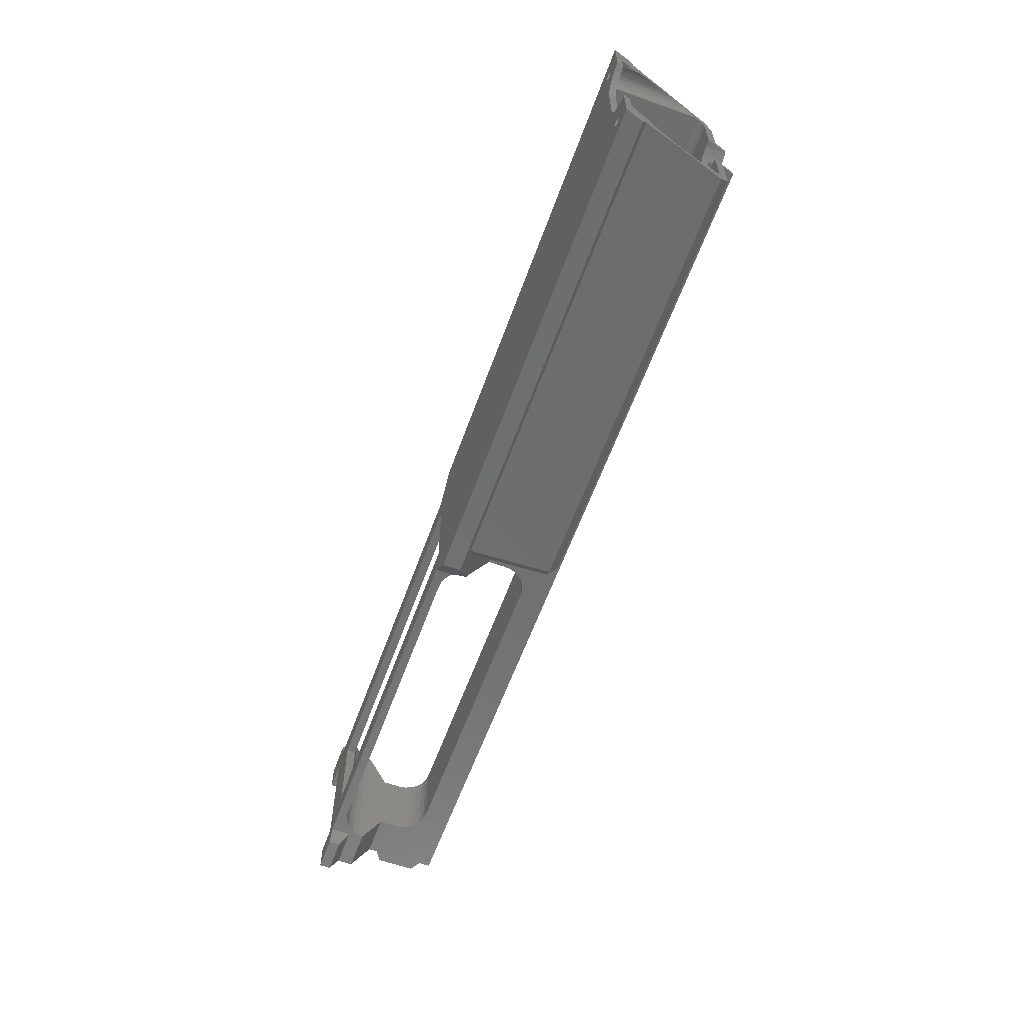
<metadata>
{"format":"stl","ext":"stl","renderer":"f3d","projection":"perspective","resolution":1024,"background":"white","views":[{"elev":-60.7,"azim":-110.0,"up":"+Y"}]}
</metadata>
<code>
# stl→obj: 442 verts, 896 faces
v 16.56 -15.5 91.06
v 15.5 -15.5 91.5
v 15.5 15.5 91.5
v 16.56 15.5 91.06
v 104 -8 90
v 34.5 8 90
v 104 8 90
v 34.5 -8 90
v 110 -8 80
v 110 -8 84
v 110 8 84
v 110 -15 76
v 110 8 80
v 110 15 76
v 109.8 -15.5 74.45
v 110 -15.5 75.71
v 110 15.5 75.71
v 109.8 15.5 74.45
v 109.2 -15.5 73
v 109.2 15.5 73
v 108.2 -15.5 71.76
v 108.2 15.5 71.76
v 107 -15.5 70.8
v 107 15.5 70.8
v 105.6 -15.5 70.2
v 105.6 15.5 70.2
v 29.3 -16.62 73
v 30.25 -15.5 71.77
v 29.3 16.62 73
v 30.26 -15.5 71.76
v 30.26 15.5 71.76
v 30.25 15.5 71.77
v 28.7 -17.33 74.45
v 28.7 17.33 74.45
v 28.68 -17.36 74.65
v 28.5 -15 76
v 28.5 15 76
v 28.68 17.36 74.65
v 28.5 -8 84
v 28.5 8 80
v 28.5 8 84
v 28.5 -8 80
v 28.7 -8 85.55
v 28.7 8 85.55
v 29.3 -8 87
v 29.3 8 87
v 30.26 -8 88.24
v 30.26 8 88.24
v 31.5 -8 89.2
v 31.5 8 89.2
v 32.95 -8 89.8
v 32.95 8 89.8
v 104 9.7 70
v 105.1 9.7 70.14
v 104 15.5 70
v 104 -15.5 70
v 105.1 -9.7 70.14
v 104 -9.7 70
v 34.5 9.7 70
v 34.5 15.5 70
v 34.5 -15.5 70
v 34.5 -9.7 70
v 32.95 9.7 70.2
v 32.95 15.5 70.2
v 32.95 -9.7 70.2
v 32.95 -15.5 70.2
v 31.5 9.7 70.8
v 31.5 15.5 70.8
v 31.5 -9.7 70.8
v 31.5 -15.5 70.8
v 30.5 -9.7 71.57
v 30.5 9.7 71.57
v 109.8 8 85.55
v 109.8 -8 85.55
v 105.6 -8 89.8
v 105.6 8 89.8
v 107 -8 89.2
v 107 8 89.2
v 108.2 -8 88.24
v 108.2 8 88.24
v 109.2 -8 87
v 109.2 8 87
v 113 -13 74
v 113 -5 79
v 119.5 -5 79
v 119.5 -13 74
v 113 5 79
v 113 13 74
v 119.5 13 74
v 119.5 5 79
v 119.5 8 80
v 119.5 15.5 75.71
v 119.5 -15.5 75.71
v 119.5 -8 80
v 111.5 -19 70.4
v 119.5 -19 70.4
v 119.5 -15.5 72.4
v 110.5 -15.5 72.4
v 110.5 15.5 72.4
v 119.5 15.5 72.4
v 111 19 70.4
v 119.5 19 70.4
v 110.5 -15.5 68
v 30.25 -15.5 68
v 110.5 15.5 68
v 30.25 15.5 68
v 113 -5 93
v 113 5 93
v 113 13 68
v 113 -13 68
v 119.5 -13 68
v 119.5 13 68
v 24.75 -22 68
v 24.75 -22 72
v 24.75 22 68
v 24.75 22 72
v 29.39 -9.7 68
v 104.5 -9.7 68
v 104.5 9.7 68
v 29.39 9.7 68
v 119.5 -19 68
v 111.5 -19 68
v 119.5 19 68
v 111 19 68
v 119.5 5 82
v 119.5 8 82
v 119.5 -5 82
v 119.5 -8 82
v 122 5 83.5
v 122 8 83.5
v 122 -5 83.5
v 122 -8 83.5
v 119.5 5 96
v 119.5 8 93.5
v 119.5 8 96
v 119.5 5 93.5
v 119.5 -8 96
v 119.5 -5 93.5
v 119.5 -5 96
v 119.5 -8 93.5
v 122 8 92
v 122 5 92
v 122 -5 92
v 122 -8 92
v 20 -19.12 91.5
v 22 -17.12 91.5
v 19.17 -17.12 93.5
v 20 -16.29 93.5
v 22 17.12 91.5
v 20 19.12 91.5
v 19.17 17.12 93.5
v 20 16.29 93.5
v 20 -20.62 72.79
v 22 -18.52 73.99
v 22 18.52 73.99
v 20 20.62 72.79
v 22 8 80
v 22 8 91.5
v 22 -8 80
v 22 -8 91.5
v 20 8 93.5
v 20 -8 93.5
v -85.18 22 68
v -83.91 22 72
v -83.91 -22 72
v -85.18 -22 68
v -83.66 20.62 72.79
v -83.66 -20.62 72.79
v -77.09 8 93.5
v -76.29 8 96
v -76.29 -8 96
v -77.09 -8 93.5
v -77.72 -19.12 91.5
v -77.09 -17.12 93.5
v -77.72 19.12 91.5
v -77.09 17.12 93.5
v 17 -15.5 71
v 17 -15.5 90
v 17 15.5 71
v 17 15.5 90
v 15.5 -17 71
v 15.5 -17 90
v 16.56 -16.56 90
v 16.56 -16.56 71
v 16.56 16.56 90
v 16.56 16.56 71
v 16.56 15.5 69.94
v 16.56 -15.5 69.94
v 15.5 -15.5 69.5
v 15.5 15.5 69.5
v 15.5 17 90
v 15.5 17 71
v 16.25 -16.25 90.75
v 15.5 -16.56 91.06
v 16.25 -16.25 70.25
v 15.5 -16.56 69.94
v 16.25 16.25 90.75
v 15.5 16.56 91.06
v 16.25 16.25 70.25
v 15.5 16.56 69.94
v -78.2 -17 90
v -77.86 -16.56 91.06
v -77.72 15.5 91.5
v -77.86 16.56 91.06
v -77.72 -15.5 91.5
v -78.2 17 90
v -73.62 -5 93
v -73.05 4.596 93
v -73.62 5 93
v -71.94 3.25 93
v -71.24 1.682 93
v -71 4.441e-16 93
v -71.24 -1.682 93
v -71.94 -3.25 93
v -73.05 -4.596 93
v -73.62 -5 96
v -73.62 5 96
v -76.19 -6.279 96
v -76.29 -6.291 96
v -74.5 -5.629 96
v -76.19 6.279 96
v -76.29 6.291 96
v -74.5 5.629 96
v -77.72 -6.466 91.5
v -76.19 -6.279 91.5
v -76.19 6.279 91.5
v -77.72 6.466 91.5
v -74.5 -5.629 91.5
v -74.5 5.629 91.5
v -73.05 4.596 91.5
v -71.94 3.25 91.5
v -71.24 1.682 91.5
v -71 4.441e-16 91.5
v -71.24 -1.682 91.5
v -71.94 -3.25 91.5
v -73.05 -4.596 91.5
v -85.06 12.26 68
v -85.06 12.26 68.39
v -85.18 12.28 68
v -85.18 -12.28 68
v -85.06 -12.26 68.39
v -85.06 -12.26 68
v -84.71 -12.13 69.5
v -83.25 -11.56 69.5
v -83.25 -11.56 68
v -81.7 -10.45 68
v -81.7 -10.45 69.5
v -80.5 -9 68
v -80.5 -9 69.5
v -79.76 -7.312 68
v -79.76 -7.312 69.5
v -79.5 -5.5 68
v -79.5 -5.5 69.5
v -79.5 5.5 68
v -79.5 5.5 69.5
v -79.76 7.312 68
v -79.76 7.312 69.5
v -80.5 9 68
v -80.5 9 69.5
v -81.7 10.45 68
v -81.7 10.45 69.5
v -83.25 11.56 68
v -83.25 11.56 69.5
v -84.71 12.13 69.5
v -78.57 -17 71
v -78.57 -17 88.84
v -83.43 -17 71
v -84.23 -17 71
v -83.43 -17 73.51
v -78.57 17 71
v -78.57 17 88.84
v -83.43 17 71
v -83.43 17 73.51
v -84.23 17 71
v -83.49 -16.56 69.94
v -84.57 -16.56 69.94
v -78.51 -16.56 69.94
v -84.71 -15.5 69.5
v -82.24 -16.13 69.76
v -82.13 -15.85 69.64
v -83.45 -16.13 69.76
v -81.92 -15.58 69.53
v -81.81 -15.5 69.5
v -83.5 -16.5 69.91
v -78.55 -16.13 69.76
v -79.87 -15.85 69.64
v -79.76 -16.13 69.76
v -80.08 -15.58 69.53
v -80.19 -15.5 69.5
v -78.5 -16.5 69.91
v -79.87 15.85 69.64
v -78.55 16.13 69.76
v -79.76 16.13 69.76
v -80.08 15.58 69.53
v -80.19 15.5 69.5
v -78.51 16.56 69.94
v -78.5 16.5 69.91
v -84.71 15.5 69.5
v -83.49 16.56 69.94
v -84.57 16.56 69.94
v -82.13 15.85 69.64
v -82.24 16.13 69.76
v -83.45 16.13 69.76
v -81.92 15.58 69.53
v -81.81 15.5 69.5
v -83.5 16.5 69.91
v -81.65 -15.37 68
v -81.65 15.37 68
v -81.92 -15.58 68
v -81.92 15.58 68
v -82.13 -15.85 68
v -82.13 15.85 68
v -82.26 -16.16 68
v -82.26 16.16 68
v -82.3 -16.5 68
v -82.3 16.5 68
v -81.34 -15.24 68
v -81 -15.2 68
v -80.66 -15.24 68
v -80.35 -15.37 68
v -80.08 -15.58 68
v -81.34 15.24 68
v -81 15.2 68
v -80.66 15.24 68
v -80.35 15.37 68
v -80.08 15.58 68
v -82.26 -16.84 68
v -82.26 16.84 68
v -79.87 -15.85 68
v -79.87 15.85 68
v -82.13 -17.15 68
v -81.92 -17.42 68
v -81.65 -17.63 68
v -81.34 -17.76 68
v -81 -17.8 68
v -82.13 17.15 68
v -81.92 17.42 68
v -81.65 17.63 68
v -81.34 17.76 68
v -81 17.8 68
v -80.66 17.76 68
v -79.74 -16.16 68
v -79.74 16.16 68
v -79.7 -16.5 68
v -79.7 16.5 68
v -80.66 -17.76 68
v -80.35 -17.63 68
v -80.08 -17.42 68
v -79.87 -17.15 68
v -79.74 -16.84 68
v -79.74 16.84 68
v -79.87 17.15 68
v -80.08 17.42 68
v -80.35 17.63 68
v -81.65 15.37 69.5
v -81.34 15.24 69.5
v -81 15.2 69.5
v -80.66 15.24 69.5
v -80.35 15.37 69.5
v -80.35 -15.37 69.5
v -80.66 -15.24 69.5
v -81.65 -15.37 69.5
v -81.34 -15.24 69.5
v -81 -15.2 69.5
v -83.41 -17.15 73.57
v -83.17 -17.75 74.36
v -78.59 -17.15 88.78
v -78.83 -17.75 87.99
v -79.23 -18.27 86.74
v -79.75 -18.67 85.11
v -82.77 -18.27 75.61
v -82.25 -18.67 77.24
v -81.65 -18.91 79.14
v -81 -19 81.18
v -80.35 -18.91 83.21
v -83.41 17.15 73.57
v -83.17 17.75 74.36
v -78.59 17.15 88.78
v -78.83 17.75 87.99
v -79.23 18.27 86.74
v -79.75 18.67 85.11
v -82.77 18.27 75.61
v -82.25 18.67 77.24
v -81.65 18.91 79.14
v -81 19 81.18
v -80.35 18.91 83.21
v -78.5 16.5 69.76
v -78.59 17.15 69.76
v -78.83 17.75 69.76
v -79.23 18.27 69.76
v -79.75 18.67 69.76
v -80.35 18.91 69.76
v -81 19 69.76
v -81.65 18.91 69.76
v -82.25 18.67 69.76
v -82.77 18.27 69.76
v -83.17 17.75 69.76
v -83.41 17.15 69.76
v -83.5 16.5 69.76
v -82.26 16.16 69.76
v -82.3 16.5 69.76
v -82.26 16.84 69.76
v -82.13 17.15 69.76
v -81.92 17.42 69.76
v -81.65 17.63 69.76
v -81.34 17.76 69.76
v -81 17.8 69.76
v -80.66 17.76 69.76
v -80.35 17.63 69.76
v -80.08 17.42 69.76
v -79.87 17.15 69.76
v -79.74 16.84 69.76
v -79.7 16.5 69.76
v -79.74 16.16 69.76
v -78.5 -16.5 69.76
v -78.59 -17.15 69.76
v -78.83 -17.75 69.76
v -79.23 -18.27 69.76
v -79.75 -18.67 69.76
v -80.35 -18.91 69.76
v -81 -19 69.76
v -81.65 -18.91 69.76
v -82.25 -18.67 69.76
v -82.77 -18.27 69.76
v -83.17 -17.75 69.76
v -83.41 -17.15 69.76
v -83.5 -16.5 69.76
v -79.74 -16.16 69.76
v -79.7 -16.5 69.76
v -79.74 -16.84 69.76
v -79.87 -17.15 69.76
v -80.08 -17.42 69.76
v -80.35 -17.63 69.76
v -80.66 -17.76 69.76
v -81 -17.8 69.76
v -81.34 -17.76 69.76
v -81.65 -17.63 69.76
v -81.92 -17.42 69.76
v -82.13 -17.15 69.76
v -82.26 -16.84 69.76
v -82.3 -16.5 69.76
v -82.26 -16.16 69.76
f 1 2 3
f 1 3 4
f 5 6 7
f 8 6 5
f 9 10 11
f 12 13 14
f 12 9 13
f 9 11 13
f 15 16 12
f 14 17 18
f 15 12 18
f 12 14 18
f 19 15 18
f 19 18 20
f 21 19 20
f 21 20 22
f 23 21 22
f 23 22 24
f 25 23 24
f 25 24 26
f 27 28 29
f 30 31 28
f 28 31 32
f 28 32 29
f 33 29 34
f 33 27 29
f 35 33 36
f 37 34 38
f 36 34 37
f 33 34 36
f 39 40 41
f 36 37 40
f 42 40 39
f 36 40 42
f 43 41 44
f 39 41 43
f 45 44 46
f 43 44 45
f 47 46 48
f 45 46 47
f 49 48 50
f 47 48 49
f 51 50 52
f 49 50 51
f 8 52 6
f 51 52 8
f 53 54 55
f 56 57 58
f 54 26 55
f 25 26 54
f 25 54 57
f 56 25 57
f 59 55 60
f 59 53 55
f 61 56 62
f 56 58 62
f 63 60 64
f 59 60 63
f 61 65 66
f 61 62 65
f 67 64 68
f 63 64 67
f 66 69 70
f 66 65 69
f 70 69 71
f 67 68 72
f 70 71 30
f 30 71 31
f 71 72 31
f 72 68 31
f 10 73 11
f 10 74 73
f 75 7 76
f 75 5 7
f 77 76 78
f 77 75 76
f 79 78 80
f 79 77 78
f 81 80 82
f 81 79 80
f 74 82 73
f 74 81 82
f 83 84 85
f 83 85 86
f 87 88 89
f 87 89 90
f 13 91 92
f 14 92 17
f 13 92 14
f 93 94 9
f 93 9 12
f 16 93 12
f 95 96 97
f 95 97 98
f 99 100 101
f 100 102 101
f 98 97 93
f 98 93 16
f 98 16 15
f 98 15 19
f 21 98 19
f 103 98 21
f 103 21 23
f 103 23 25
f 103 25 56
f 104 103 56
f 104 56 61
f 104 61 66
f 104 66 70
f 104 70 30
f 104 30 28
f 99 92 100
f 99 17 92
f 99 18 17
f 99 20 18
f 22 20 99
f 105 22 99
f 105 24 22
f 105 26 24
f 105 55 26
f 106 55 105
f 106 60 55
f 106 64 60
f 106 68 64
f 106 32 31
f 106 31 68
f 107 87 108
f 87 109 88
f 110 109 87
f 84 87 107
f 110 87 84
f 110 84 83
f 111 83 86
f 110 83 111
f 109 89 88
f 109 112 89
f 113 104 114
f 114 104 28
f 114 28 27
f 114 27 33
f 114 33 35
f 106 115 116
f 106 116 32
f 32 116 29
f 34 116 38
f 29 116 34
f 117 71 69
f 117 69 65
f 118 58 57
f 117 65 62
f 117 62 118
f 118 62 58
f 57 54 119
f 118 57 119
f 120 67 72
f 120 63 67
f 119 54 53
f 119 53 59
f 120 119 59
f 120 59 63
f 117 72 71
f 117 120 72
f 121 96 95
f 122 121 95
f 123 101 102
f 124 101 123
f 95 98 103
f 122 95 103
f 105 99 101
f 105 101 124
f 125 91 126
f 112 123 102
f 112 102 100
f 112 100 89
f 89 100 92
f 91 89 92
f 90 91 125
f 90 89 91
f 94 127 128
f 121 111 96
f 96 111 97
f 97 111 86
f 97 86 93
f 94 85 127
f 86 85 94
f 93 86 94
f 125 126 129
f 129 126 130
f 128 127 131
f 128 131 132
f 133 134 135
f 136 134 133
f 137 138 139
f 140 138 137
f 136 141 134
f 142 141 136
f 129 130 142
f 142 130 141
f 140 143 138
f 144 143 140
f 132 131 144
f 144 131 143
f 145 146 147
f 147 146 148
f 149 150 151
f 152 149 151
f 153 154 145
f 145 154 146
f 155 156 150
f 149 155 150
f 157 155 149
f 157 149 158
f 154 159 146
f 146 159 160
f 158 149 152
f 158 152 161
f 148 160 162
f 146 160 148
f 115 163 164
f 115 164 116
f 113 114 165
f 113 165 166
f 157 40 37
f 157 37 155
f 37 38 155
f 38 116 155
f 156 164 167
f 156 116 164
f 155 116 156
f 36 42 159
f 154 36 159
f 154 35 36
f 114 35 154
f 165 153 168
f 114 154 153
f 114 153 165
f 157 41 40
f 157 158 41
f 13 11 91
f 130 134 141
f 126 134 130
f 91 11 126
f 126 11 134
f 41 158 44
f 44 158 46
f 46 158 48
f 48 158 50
f 50 158 161
f 11 135 134
f 11 73 135
f 73 82 135
f 82 80 135
f 80 78 135
f 78 76 135
f 76 7 135
f 50 161 52
f 6 135 7
f 52 161 6
f 161 169 170
f 6 161 135
f 161 170 135
f 159 42 39
f 159 39 160
f 9 94 10
f 128 132 144
f 128 144 140
f 94 128 10
f 128 140 10
f 39 43 160
f 43 45 160
f 45 47 160
f 47 49 160
f 49 162 160
f 10 140 137
f 10 137 74
f 74 137 81
f 81 137 79
f 79 137 77
f 77 137 75
f 75 137 5
f 49 51 162
f 8 5 137
f 51 8 162
f 162 171 172
f 162 137 171
f 8 137 162
f 145 147 173
f 173 147 174
f 151 175 176
f 151 150 175
f 153 145 173
f 153 173 168
f 175 156 167
f 150 156 175
f 169 151 176
f 161 151 169
f 161 152 151
f 147 172 174
f 147 162 172
f 147 148 162
f 177 178 179
f 178 180 179
f 181 182 183
f 181 183 184
f 184 178 177
f 184 183 178
f 178 1 180
f 1 4 180
f 179 180 185
f 179 185 186
f 177 179 187
f 188 177 187
f 189 188 190
f 188 187 190
f 186 191 192
f 186 185 191
f 193 1 178
f 183 193 178
f 194 2 193
f 193 2 1
f 182 193 183
f 182 194 193
f 195 188 189
f 196 195 189
f 184 177 195
f 195 177 188
f 181 195 196
f 181 184 195
f 180 197 185
f 180 4 197
f 197 198 191
f 197 191 185
f 4 3 197
f 3 198 197
f 190 199 200
f 190 187 199
f 199 186 192
f 199 192 200
f 187 179 199
f 179 186 199
f 182 201 202
f 182 202 194
f 3 203 198
f 203 204 198
f 194 202 205
f 194 205 2
f 204 206 191
f 198 204 191
f 207 107 108
f 208 108 209
f 210 108 208
f 211 108 210
f 212 108 211
f 213 108 212
f 214 108 213
f 215 108 214
f 207 108 215
f 84 107 85
f 131 138 143
f 127 138 131
f 85 107 127
f 127 107 138
f 107 139 138
f 107 216 139
f 207 216 107
f 87 90 108
f 125 129 142
f 125 142 136
f 90 125 108
f 125 136 108
f 209 108 217
f 108 133 217
f 108 136 133
f 171 218 219
f 171 220 218
f 137 139 216
f 171 137 216
f 171 216 220
f 221 170 222
f 223 170 221
f 217 170 223
f 217 135 170
f 217 133 135
f 2 205 3
f 205 224 225
f 226 227 203
f 205 225 228
f 229 226 203
f 229 203 3
f 205 228 3
f 230 229 3
f 231 230 3
f 232 231 3
f 233 232 3
f 234 233 3
f 235 234 3
f 228 236 3
f 236 235 3
f 212 211 232
f 233 212 232
f 211 210 231
f 232 211 231
f 210 208 230
f 231 210 230
f 230 208 229
f 209 217 223
f 208 209 229
f 209 223 229
f 223 221 226
f 229 223 226
f 226 222 227
f 226 221 222
f 224 219 225
f 219 218 225
f 218 220 228
f 225 218 228
f 228 215 236
f 220 216 207
f 228 220 207
f 228 207 215
f 215 214 235
f 236 215 235
f 214 213 234
f 235 214 234
f 213 212 233
f 234 213 233
f 237 238 239
f 240 241 242
f 243 244 245
f 242 241 245
f 241 243 245
f 245 244 246
f 244 247 246
f 246 247 248
f 247 249 248
f 248 249 250
f 249 251 250
f 250 251 252
f 251 253 252
f 252 253 254
f 253 255 254
f 254 255 256
f 255 257 256
f 256 257 258
f 257 259 258
f 258 259 260
f 259 261 260
f 260 261 262
f 261 263 262
f 262 263 264
f 262 264 238
f 262 238 237
f 181 201 182
f 181 265 201
f 265 266 201
f 267 268 269
f 192 191 206
f 192 206 270
f 270 206 271
f 272 273 274
f 268 275 276
f 267 275 268
f 181 196 277
f 181 277 265
f 275 278 276
f 279 280 281
f 281 280 282
f 282 283 278
f 281 282 278
f 275 284 278
f 284 281 278
f 285 286 287
f 285 288 286
f 285 289 288
f 196 189 277
f 285 189 289
f 290 189 285
f 277 189 290
f 291 292 293
f 294 292 291
f 295 292 294
f 190 200 296
f 190 292 295
f 190 296 297
f 190 297 292
f 298 299 300
f 301 302 303
f 304 301 303
f 305 304 298
f 298 304 303
f 298 303 306
f 298 306 299
f 299 272 274
f 299 274 300
f 296 192 270
f 200 192 296
f 109 123 112
f 121 110 111
f 109 124 123
f 122 110 121
f 307 242 245
f 262 237 308
f 122 103 110
f 307 245 246
f 260 262 308
f 109 105 124
f 120 115 106
f 307 246 248
f 258 260 308
f 117 115 120
f 117 163 115
f 110 105 109
f 103 105 110
f 120 106 119
f 119 106 105
f 103 119 105
f 103 118 119
f 104 118 103
f 104 117 118
f 113 117 104
f 113 163 117
f 309 242 307
f 237 310 308
f 311 242 309
f 237 312 310
f 313 242 311
f 237 314 312
f 307 248 250
f 256 258 308
f 315 242 313
f 237 316 314
f 307 250 317
f 317 250 318
f 319 318 250
f 320 319 250
f 321 320 250
f 256 308 322
f 256 322 323
f 256 323 324
f 256 324 325
f 256 325 326
f 327 242 315
f 237 328 316
f 329 321 250
f 256 326 330
f 329 250 252
f 254 256 330
f 327 240 242
f 166 240 327
f 166 327 331
f 166 331 332
f 166 332 333
f 166 333 334
f 166 334 335
f 113 166 335
f 237 239 328
f 239 163 328
f 328 163 336
f 336 163 337
f 337 163 338
f 338 163 339
f 339 163 340
f 341 340 163
f 113 341 163
f 342 329 252
f 254 330 343
f 344 342 252
f 254 343 345
f 113 335 346
f 113 346 347
f 113 347 348
f 113 348 349
f 113 349 350
f 113 350 344
f 113 344 252
f 113 252 254
f 113 254 345
f 113 345 351
f 113 351 352
f 113 352 353
f 113 353 354
f 113 354 341
f 264 305 298
f 283 243 278
f 263 305 264
f 283 244 243
f 261 305 263
f 283 247 244
f 189 190 295
f 259 305 261
f 283 249 247
f 257 305 259
f 283 251 249
f 257 355 305
f 257 356 355
f 257 357 356
f 257 358 357
f 257 359 358
f 257 295 359
f 189 295 257
f 189 257 255
f 189 255 253
f 189 253 289
f 289 253 360
f 360 253 361
f 283 362 251
f 362 363 251
f 363 364 251
f 361 253 251
f 361 251 364
f 172 171 219
f 166 165 240
f 278 243 241
f 172 219 224
f 205 172 224
f 174 172 205
f 173 174 205
f 173 205 202
f 173 202 201
f 173 201 266
f 278 241 240
f 365 269 268
f 366 365 268
f 173 266 367
f 173 367 368
f 173 368 369
f 173 369 370
f 168 173 370
f 371 366 268
f 165 278 240
f 165 276 278
f 165 168 276
f 168 268 276
f 168 371 268
f 168 372 371
f 168 373 372
f 168 374 373
f 168 370 375
f 168 375 374
f 222 170 169
f 239 164 163
f 264 298 238
f 222 169 227
f 227 169 203
f 169 176 203
f 203 176 175
f 203 175 204
f 204 175 206
f 271 206 175
f 238 298 239
f 274 273 376
f 274 376 377
f 271 175 378
f 378 175 379
f 379 175 380
f 380 175 381
f 381 175 167
f 274 377 382
f 239 298 164
f 298 300 164
f 300 167 164
f 300 274 167
f 274 382 167
f 382 383 167
f 383 384 167
f 384 385 167
f 386 167 385
f 381 167 386
f 387 297 296
f 387 296 388
f 270 271 378
f 296 270 388
f 270 378 388
f 388 378 379
f 388 379 389
f 389 379 380
f 389 380 390
f 390 380 381
f 390 381 391
f 391 381 386
f 391 386 392
f 392 386 385
f 392 385 393
f 384 393 385
f 394 393 384
f 383 394 384
f 395 394 383
f 382 395 383
f 396 395 382
f 377 396 382
f 397 396 377
f 376 397 377
f 398 397 376
f 399 299 306
f 399 398 299
f 272 376 273
f 272 398 376
f 299 398 272
f 303 399 306
f 292 297 387
f 302 399 303
f 302 398 399
f 302 397 398
f 292 387 293
f 293 387 388
f 293 388 389
f 389 390 391
f 389 391 392
f 389 392 393
f 389 393 394
f 389 394 395
f 389 395 396
f 302 400 397
f 400 396 397
f 400 401 396
f 401 402 396
f 402 403 396
f 403 404 396
f 404 405 396
f 405 406 396
f 406 407 396
f 389 396 407
f 389 407 408
f 409 389 408
f 410 389 409
f 411 389 410
f 412 389 411
f 413 389 412
f 414 389 413
f 293 389 414
f 413 412 351
f 345 413 351
f 412 411 352
f 351 412 352
f 411 410 353
f 352 411 353
f 410 409 354
f 353 410 354
f 409 408 341
f 354 409 341
f 408 407 340
f 341 408 340
f 339 407 406
f 339 340 407
f 338 406 405
f 338 339 406
f 337 405 404
f 337 338 405
f 336 404 403
f 336 337 404
f 328 403 402
f 328 336 403
f 316 402 401
f 316 328 402
f 314 401 400
f 314 316 401
f 312 314 301
f 301 314 400
f 301 400 302
f 304 312 301
f 310 312 304
f 308 310 355
f 305 310 304
f 355 310 305
f 322 308 355
f 322 355 356
f 323 322 356
f 323 356 357
f 323 357 324
f 357 358 324
f 324 358 325
f 358 359 325
f 325 359 326
f 359 295 326
f 295 294 326
f 294 291 330
f 326 294 330
f 330 291 343
f 291 414 343
f 291 293 414
f 414 413 345
f 343 414 345
f 277 290 415
f 416 277 415
f 367 266 265
f 416 367 265
f 416 265 277
f 368 367 416
f 417 368 416
f 369 368 417
f 418 369 417
f 370 369 418
f 419 370 418
f 375 370 419
f 420 375 419
f 374 375 420
f 421 374 420
f 421 373 374
f 421 422 373
f 422 372 373
f 422 423 372
f 423 371 372
f 423 424 371
f 424 366 371
f 424 425 366
f 425 365 366
f 425 426 365
f 275 427 284
f 426 427 275
f 365 267 269
f 426 275 267
f 426 267 365
f 427 281 284
f 415 290 285
f 427 279 281
f 426 279 427
f 425 279 426
f 415 285 287
f 416 415 287
f 417 416 287
f 423 425 424
f 422 425 423
f 421 425 422
f 421 420 425
f 420 419 425
f 419 418 425
f 417 287 428
f 418 417 428
f 418 428 429
f 418 429 430
f 418 430 431
f 418 431 432
f 418 432 433
f 418 433 434
f 418 434 435
f 418 435 425
f 435 436 425
f 436 437 425
f 425 437 438
f 425 438 439
f 425 439 440
f 425 440 441
f 425 441 442
f 425 442 279
f 350 430 429
f 350 429 344
f 349 431 430
f 349 430 350
f 348 432 431
f 348 431 349
f 347 433 432
f 347 432 348
f 346 434 433
f 346 433 347
f 335 435 434
f 335 434 346
f 435 334 436
f 335 334 435
f 436 333 437
f 334 333 436
f 437 332 438
f 333 332 437
f 438 331 439
f 332 331 438
f 439 327 440
f 331 327 439
f 440 315 441
f 327 315 440
f 441 313 442
f 315 313 441
f 313 311 280
f 313 280 442
f 442 280 279
f 311 282 280
f 311 309 282
f 309 307 362
f 309 362 283
f 309 283 282
f 307 317 363
f 307 363 362
f 317 318 364
f 317 364 363
f 319 361 318
f 361 364 318
f 320 360 319
f 360 361 319
f 321 360 320
f 321 288 289
f 321 289 360
f 329 286 288
f 329 288 321
f 342 286 329
f 342 428 286
f 428 287 286
f 344 429 428
f 344 428 342

</code>
